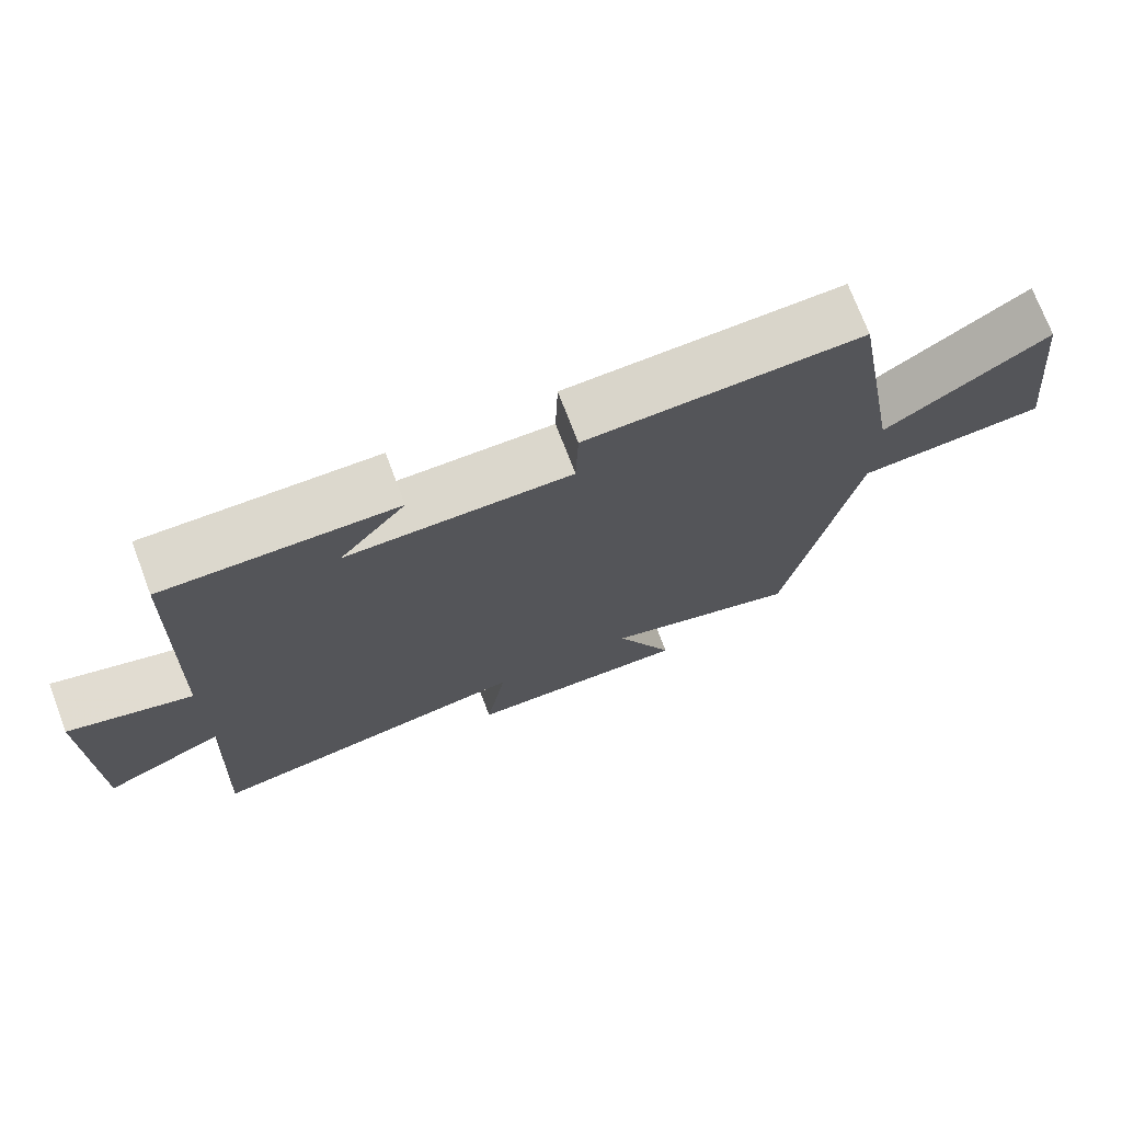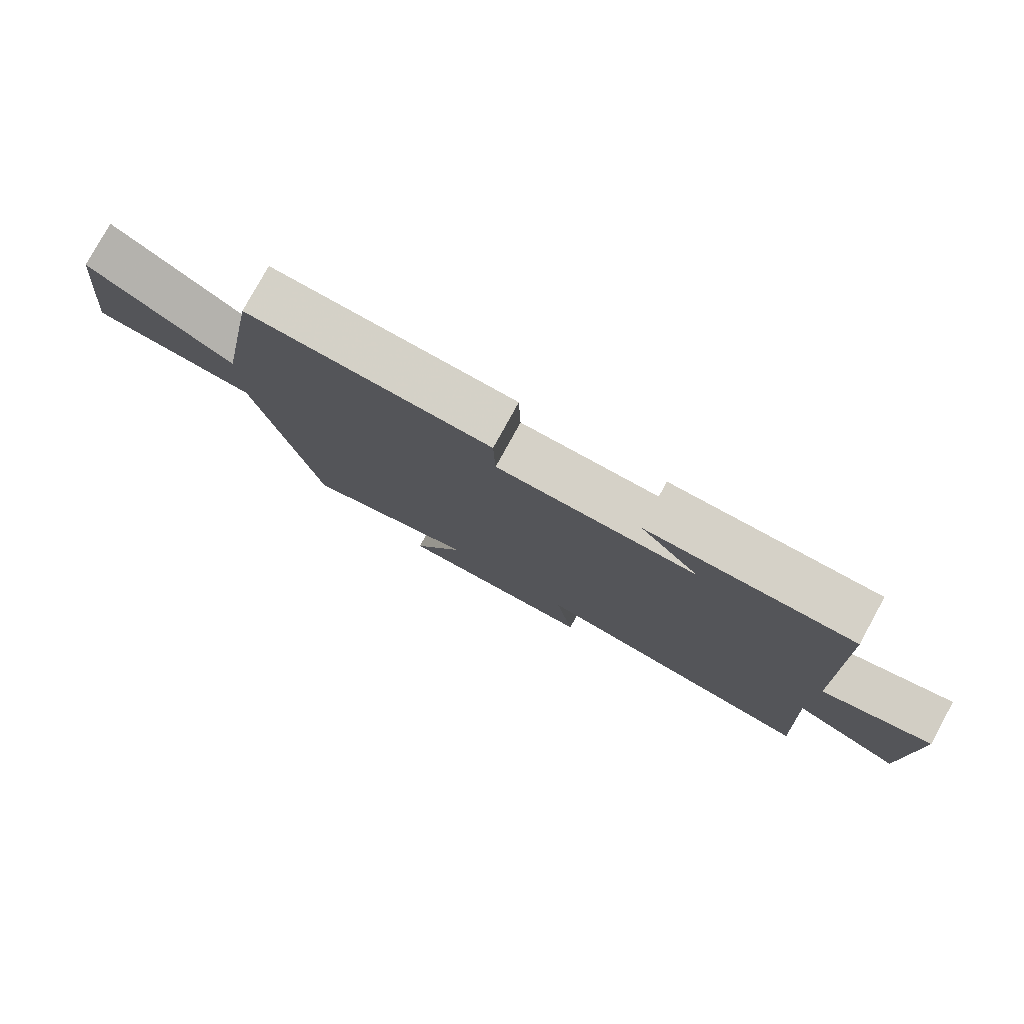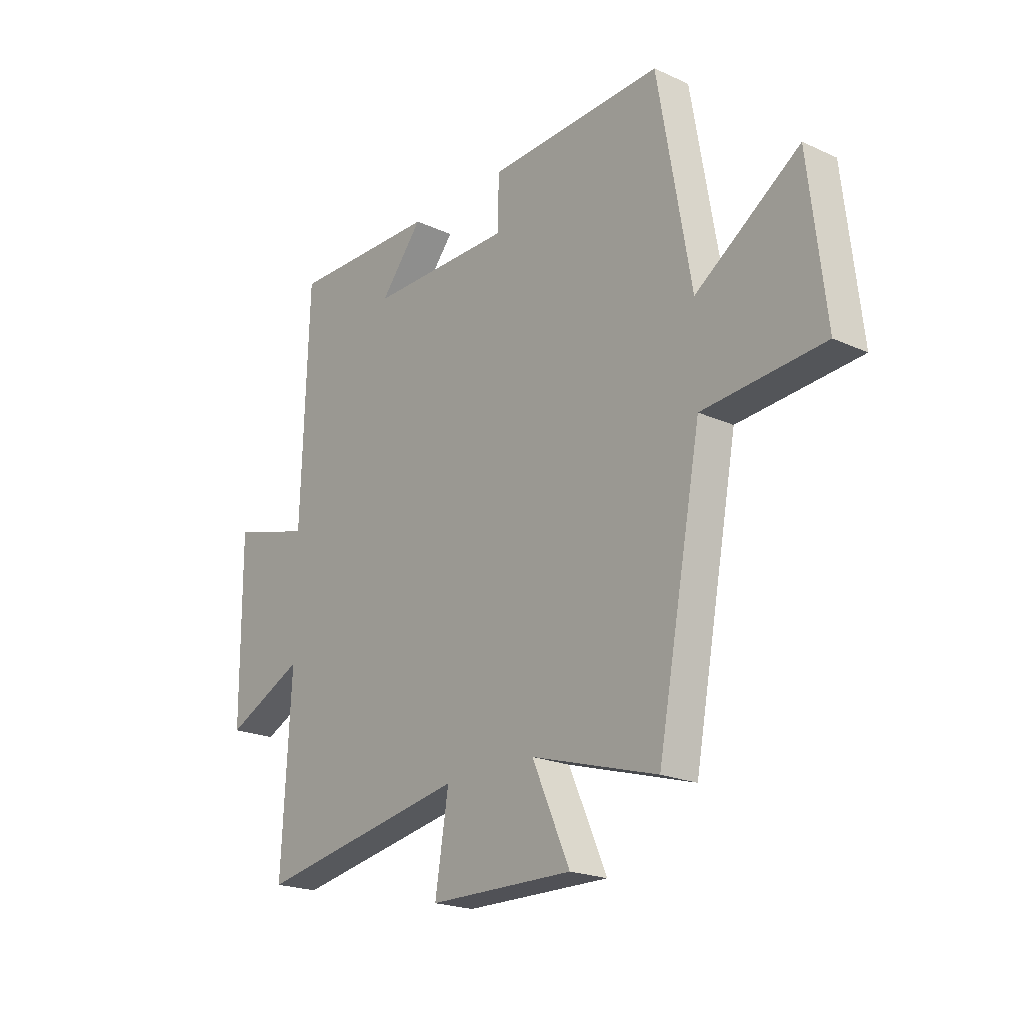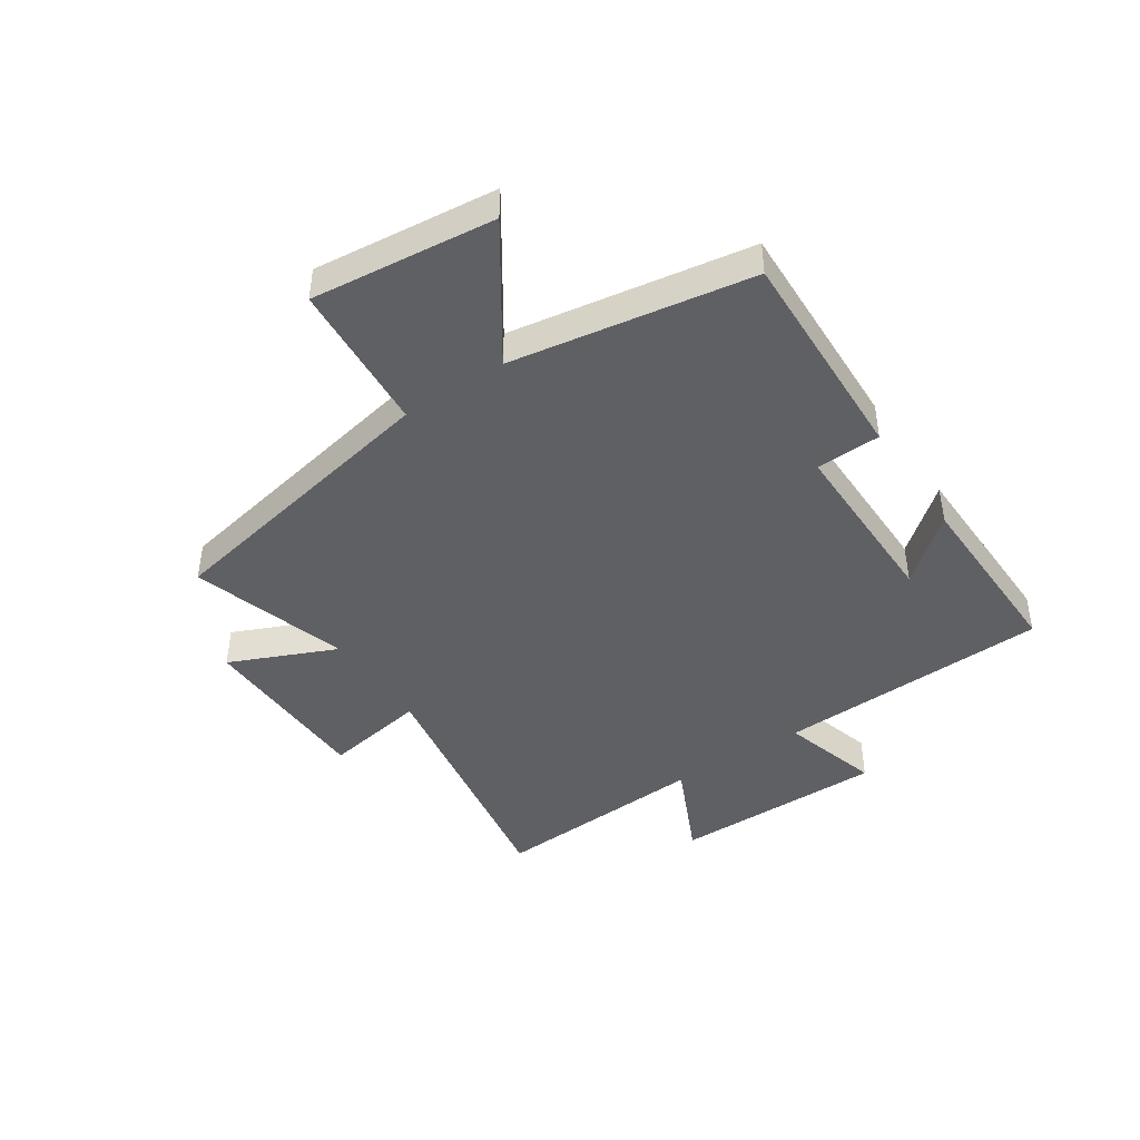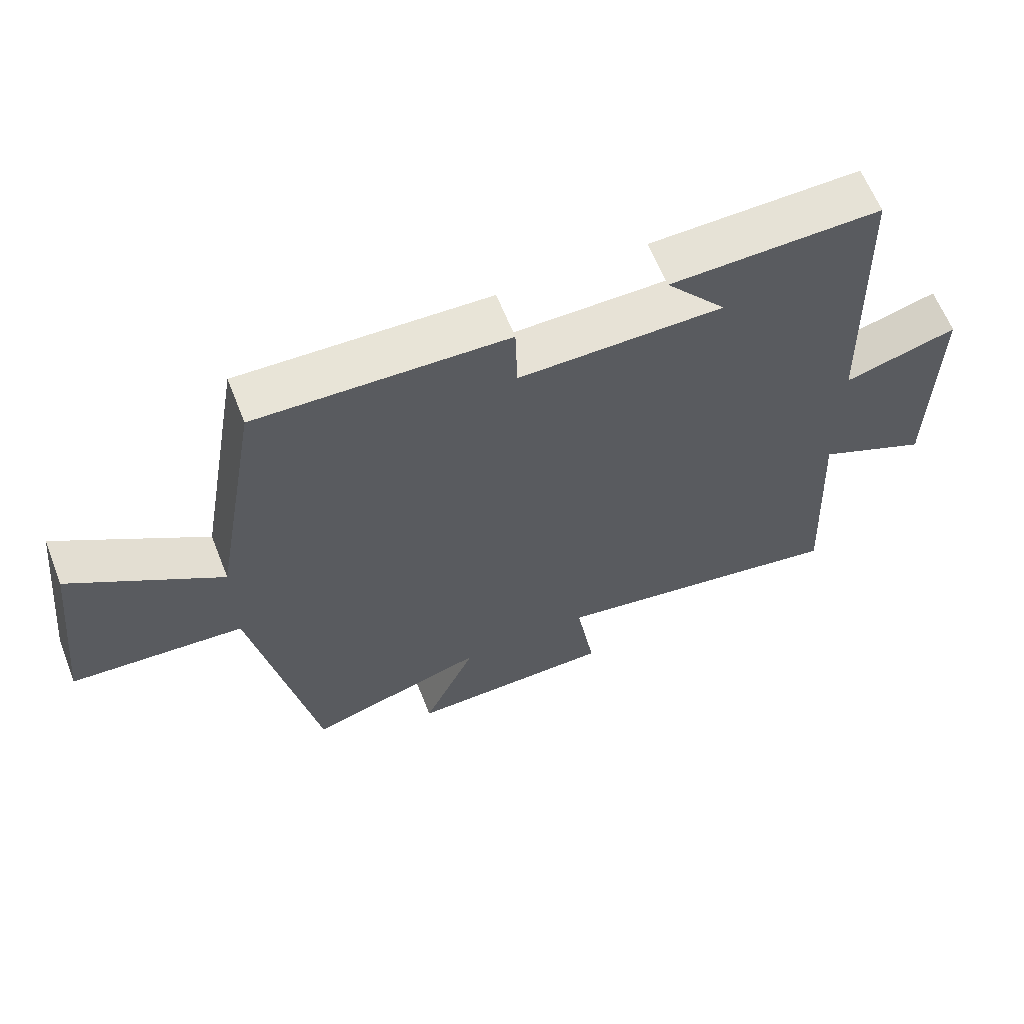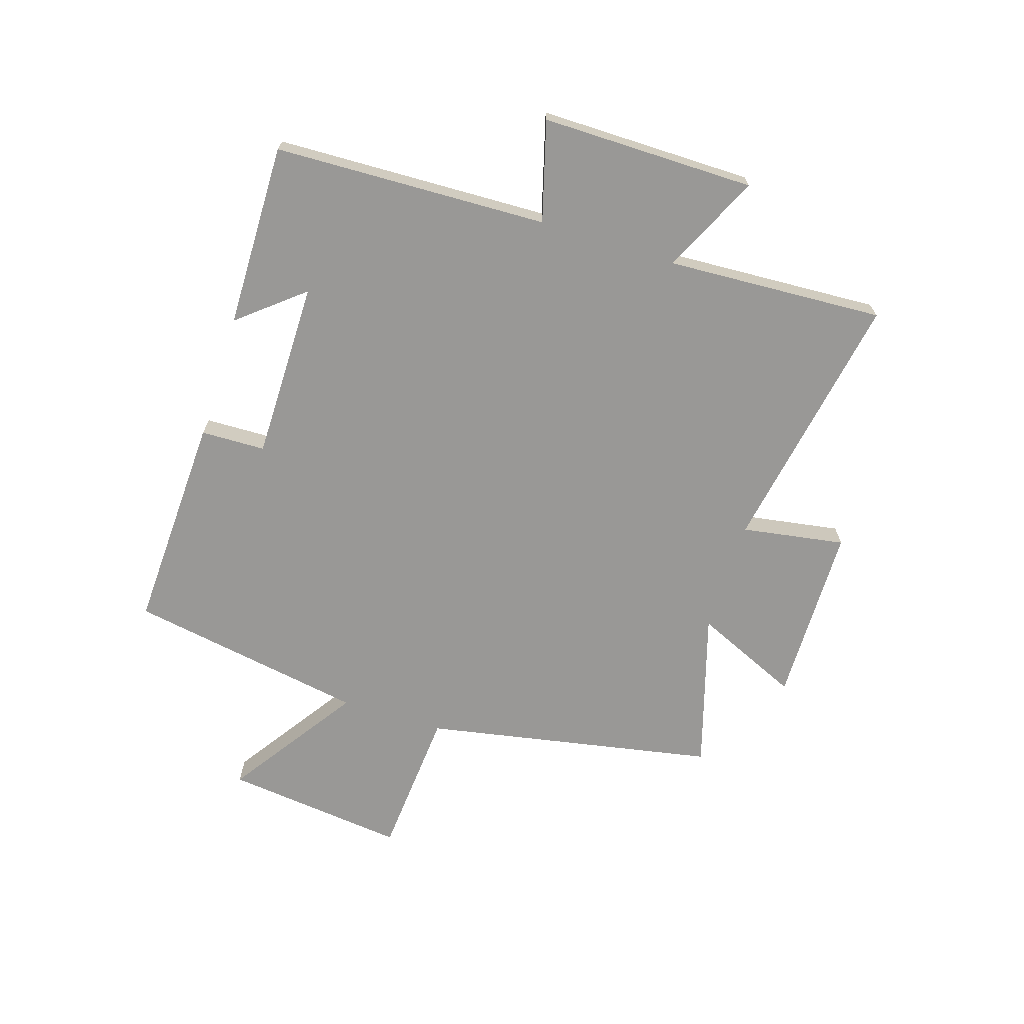
<metadata>
{"format":"obj","ext":"obj","renderer":"f3d","projection":"perspective","resolution":1024,"background":"white","views":[{"elev":73.1,"azim":159.2,"up":"+Z"},{"elev":79.2,"azim":28.8,"up":"+Z"},{"elev":-21.0,"azim":-129.2,"up":"+Z"},{"elev":-43.7,"azim":-55.9,"up":"+Y"},{"elev":63.1,"azim":-21.6,"up":"+Z"},{"elev":-68.6,"azim":72.4,"up":"+Y"}]}
</metadata>
<code>
v 0.484 0.07 0.505
v 0.5 0.07 0.034
v 0.671 0.07 0.082
v 0.669 0.07 -0.286
v 0.5 0.07 -0.206
v 0.52 0.07 -0.581
v 0.066 0.07 -0.5
v 0.095 0.07 -0.678
v -0.215 0.07 -0.682
v -0.134 0.07 -0.5
v -0.405 0.07 -0.581
v -0.5 0.07 -0.078
v -0.759 0.07 -0.058
v -0.723 0.07 0.256
v -0.5 0.07 0.104
v -0.429 0.07 0.515
v -0.053 0.07 0.5
v -0.05 0.07 0.389
v 0.258 0.07 0.389
v 0.167 0.07 0.5
v 0.484 0 0.505
v 0.5 0 0.034
v 0.671 0 0.082
v 0.669 0 -0.286
v 0.5 0 -0.206
v 0.52 0 -0.581
v 0.066 0 -0.5
v 0.095 0 -0.678
v -0.215 0 -0.682
v -0.134 0 -0.5
v -0.405 0 -0.581
v -0.5 0 -0.078
v -0.759 0 -0.058
v -0.723 0 0.256
v -0.5 0 0.104
v -0.429 0 0.515
v -0.053 0 0.5
v -0.05 0 0.389
v 0.258 0 0.389
v 0.167 0 0.5
f 19 20 1
f 15 16 17 18
f 15 18 19
f 12 13 14 15
f 10 11 12 15
f 10 15 19
f 7 8 9 10
f 7 10 19 1
f 5 6 7
f 2 3 4 5
f 1 2 5 7
f 21 40 39
f 38 37 36 35
f 39 38 35
f 35 34 33 32
f 35 32 31 30
f 39 35 30
f 30 29 28 27
f 21 39 30 27
f 27 26 25
f 25 24 23 22
f 27 25 22 21
f 1 21 22 2
f 2 22 23 3
f 3 23 24 4
f 4 24 25 5
f 5 25 26 6
f 6 26 27 7
f 7 27 28 8
f 8 28 29 9
f 9 29 30 10
f 10 30 31 11
f 11 31 32 12
f 12 32 33 13
f 13 33 34 14
f 14 34 35 15
f 15 35 36 16
f 16 36 37 17
f 17 37 38 18
f 18 38 39 19
f 19 39 40 20
f 20 40 21 1

</code>
